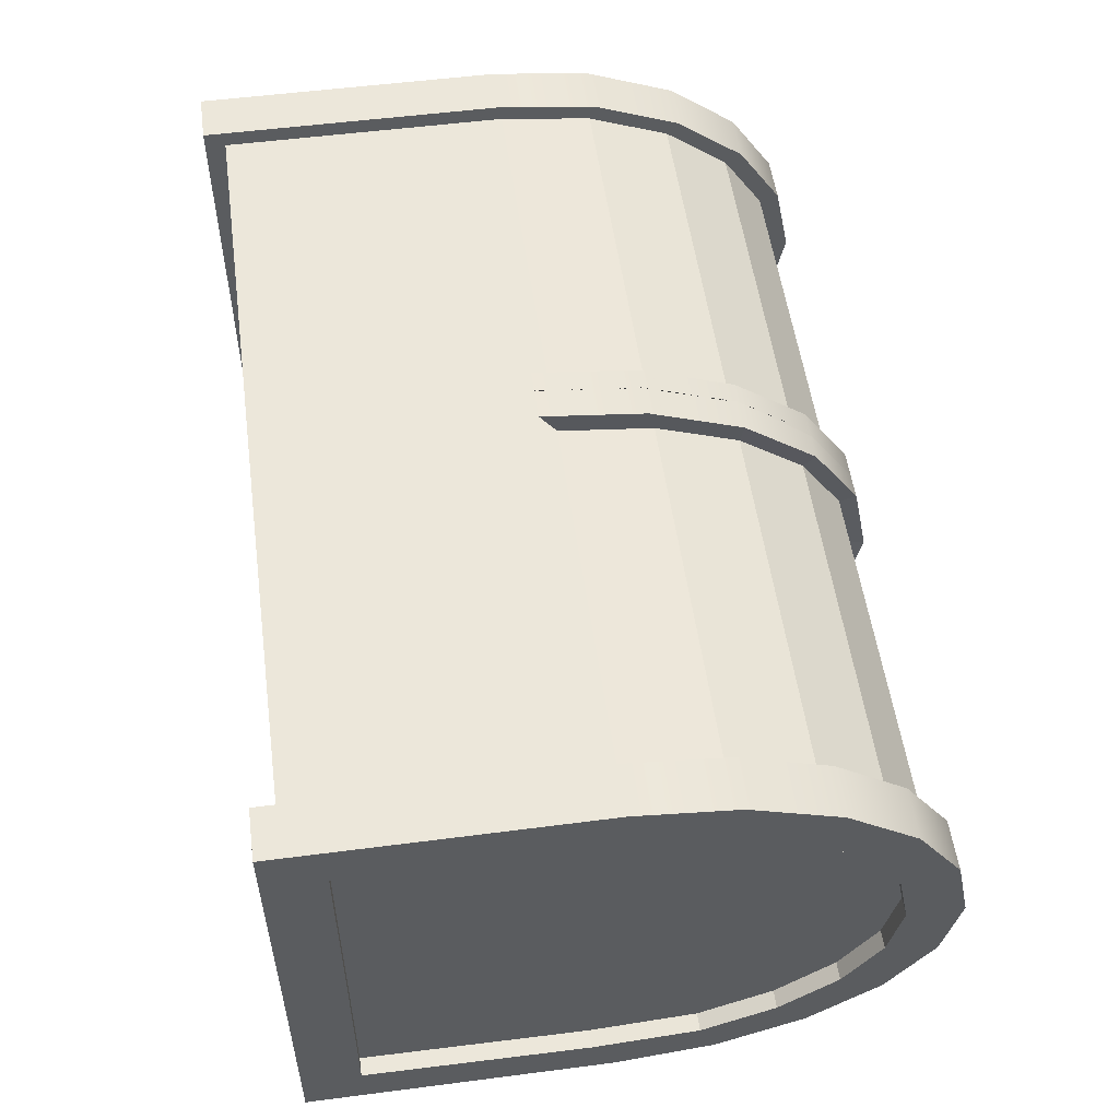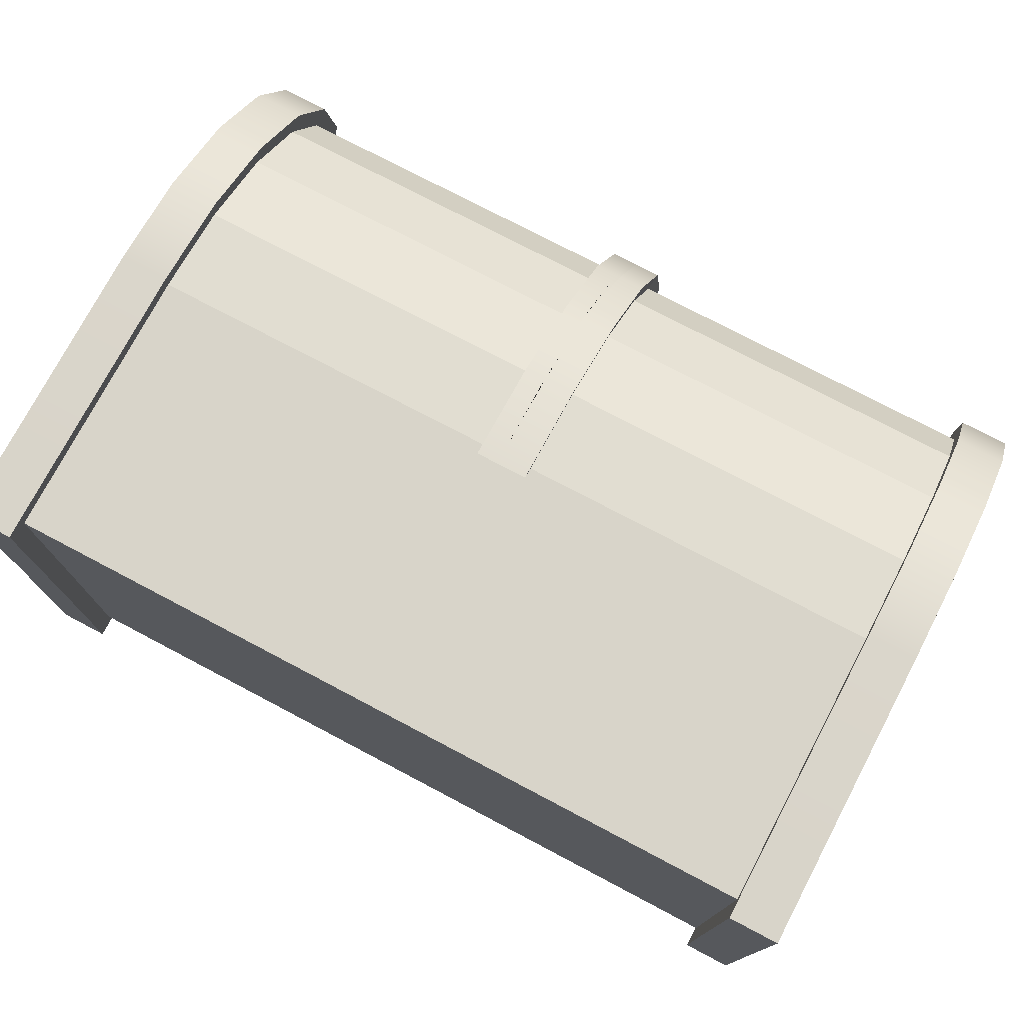
<metadata>
{"format":"obj","ext":"obj","renderer":"f3d","projection":"perspective","resolution":1024,"background":"white","views":[{"elev":54.1,"azim":82.1,"up":"+Z"},{"elev":75.6,"azim":27.8,"up":"+Z"}]}
</metadata>
<code>
g default
v -0.487 0.3999 -0.5377
v -0.487 0.6188 -0.5116
v -0.487 0.8135 -0.4352
v -0.487 0.9681 -0.3162
v -0.487 1.067 -0.1662
v -0.487 1.102 -3.8e-05
v -0.487 1.067 0.1662
v -0.487 0.9681 0.3161
v -0.487 0.8135 0.4351
v -0.487 0.6188 0.5115
v -0.487 0.4029 0.5378
v 0.5018 0.401 -0.5018
v 0.5018 0.6053 -0.4775
v 0.5018 0.7871 -0.4062
v 0.5018 0.9313 -0.2951
v 0.5018 1.024 -0.1551
v 0.4999 1.056 -0
v 0.4925 0.9313 0.2951
v 0.4814 0.7871 0.4062
v 0.4814 0.6053 0.4775
v 0.4814 0.4038 0.502
v 0.4814 -0.2225 0.001834
v -0.487 -0.2681 0.001927
v -0.487 -0.2703 -0.5349
v 0.4814 -0.2247 -0.4992
v -0.487 -0.2673 0.5387
v 0.4814 -0.2218 0.5029
v -0.3762 0.9313 0.2951
v -0.3762 1.024 0.1551
v -0.3762 1.056 -0
v -0.3762 1.024 -0.1551
v -0.3762 0.9313 -0.2951
v -0.3762 0.7871 -0.4062
v -0.3762 0.6053 -0.4775
v -0.3762 0.401 -0.5018
v -0.3762 -0.2247 -0.4992
v -0.3762 -0.2225 0.001834
v -0.3762 -0.2218 0.5029
v -0.3762 0.4038 0.502
v -0.3762 0.6053 0.4775
v -0.3762 0.7871 0.4062
v -0.487 0.3898 -0.5187
v -0.487 0.3796 -0.4997
v -0.487 0.3694 -0.4807
v -0.487 0.3593 -0.4617
v -0.487 0.3491 -0.4427
v -0.487 0.6117 -0.4947
v -0.487 0.6046 -0.4779
v -0.487 0.5975 -0.4611
v -0.487 0.5904 -0.4442
v -0.487 0.5833 -0.4274
v -0.487 0.7999 -0.4206
v -0.487 0.7862 -0.4059
v -0.487 0.7725 -0.3913
v -0.487 0.7588 -0.3767
v -0.487 0.7451 -0.3621
v -0.487 0.9489 -0.3053
v -0.487 0.9296 -0.2945
v -0.487 0.9104 -0.2837
v -0.487 0.8911 -0.2728
v -0.487 0.8719 -0.262
v -0.487 1.044 -0.1605
v -0.487 1.021 -0.1547
v -0.487 0.9984 -0.1489
v -0.487 0.9754 -0.1431
v -0.487 0.9524 -0.1373
v -0.487 1.077 -3.5e-05
v -0.487 1.053 -3.2e-05
v -0.487 1.029 -2.9e-05
v -0.487 1.004 -2.6e-05
v -0.487 0.98 -2.3e-05
v -0.487 1.044 0.1604
v -0.487 1.021 0.1546
v -0.487 0.9984 0.1488
v -0.487 0.9754 0.143
v -0.487 0.9524 0.1373
v -0.487 0.9489 0.3053
v -0.487 0.9296 0.2944
v -0.487 0.9104 0.2836
v -0.487 0.8911 0.2728
v -0.487 0.8719 0.2619
v -0.487 0.7999 0.4205
v -0.487 0.7862 0.4059
v -0.487 0.7725 0.3913
v -0.487 0.7588 0.3767
v -0.487 0.7451 0.3621
v -0.487 0.6117 0.4946
v -0.487 0.6047 0.4778
v -0.487 0.5976 0.4609
v -0.487 0.5905 0.4441
v -0.487 0.5835 0.4273
v -0.487 0.3926 0.5189
v -0.487 0.3823 0.4999
v -0.487 0.372 0.481
v -0.487 0.3617 0.462
v -0.487 0.3514 0.4431
v -0.487 -0.2449 -0.5146
v -0.487 -0.2194 -0.4944
v -0.487 -0.1939 -0.4741
v -0.487 -0.1684 -0.4539
v -0.487 -0.1429 -0.4337
v -0.487 -0.2427 0.001857
v -0.487 -0.2173 0.001786
v -0.487 -0.192 0.001715
v -0.487 -0.1666 0.001645
v -0.487 -0.1413 0.001574
v -0.487 -0.242 0.5184
v -0.487 -0.2166 0.498
v -0.487 -0.1912 0.4776
v -0.487 -0.1659 0.4572
v -0.487 -0.1405 0.4368
v -0.487 0.3999 -0.5377
v -0.487 0.6188 -0.5116
v -0.3762 0.6188 -0.5116
v -0.3762 0.3999 -0.5377
v -0.487 0.8135 -0.4352
v -0.3762 0.8135 -0.4352
v -0.487 0.9681 -0.3162
v -0.3762 0.9681 -0.3162
v -0.487 1.067 -0.1662
v -0.3762 1.067 -0.1662
v -0.487 1.102 -3.8e-05
v -0.3762 1.102 -3.8e-05
v -0.487 1.067 0.1662
v -0.3762 1.067 0.1662
v -0.487 0.9681 0.3161
v -0.3762 0.9681 0.3161
v -0.487 0.8135 0.4351
v -0.3762 0.8135 0.4351
v -0.487 0.6188 0.5115
v -0.3762 0.6188 0.5115
v -0.487 0.4029 0.5378
v -0.3762 0.4029 0.5378
v -0.3762 -0.2681 0.001927
v -0.487 -0.2681 0.001927
v -0.487 -0.2703 -0.5349
v -0.3762 -0.2703 -0.5349
v -0.487 -0.2673 0.5387
v -0.3762 -0.2673 0.5387
v -0.4473 0.3491 -0.4427
v -0.4473 0.5833 -0.4274
v -0.4473 0.4031 8.2e-05
v -0.4473 0.7451 -0.3621
v -0.4473 0.8719 -0.262
v -0.4473 0.9524 -0.1373
v -0.4473 0.98 -2.3e-05
v -0.4473 0.9524 0.1373
v -0.4473 0.8719 0.2619
v -0.4473 0.7451 0.3621
v -0.4473 0.5835 0.4273
v -0.4473 0.3514 0.4431
v -0.4473 -0.1429 -0.4337
v -0.4473 -0.1413 0.001574
v -0.4473 -0.1405 0.4368
v 1.47 0.3999 -0.5377
v 1.47 0.6188 -0.5116
v 1.47 0.8135 -0.4352
v 1.47 0.9681 -0.3162
v 1.47 1.067 -0.1662
v 1.47 1.102 -3.8e-05
v 1.47 1.067 0.1662
v 1.47 0.9681 0.3161
v 1.47 0.8135 0.4351
v 1.47 0.6188 0.5115
v 1.47 0.4029 0.5378
v 1.47 -0.2681 0.001927
v 1.47 -0.2703 -0.5349
v 1.47 -0.2673 0.5387
v 1.359 0.9313 0.2951
v 1.359 1.024 0.1551
v 1.359 1.056 -0
v 1.359 1.024 -0.1551
v 1.359 0.9313 -0.2951
v 1.359 0.7871 -0.4062
v 1.359 0.6053 -0.4775
v 1.359 0.401 -0.5018
v 1.359 -0.2247 -0.4992
v 1.359 -0.2225 0.001834
v 1.359 -0.2218 0.5029
v 1.359 0.4038 0.502
v 1.359 0.6053 0.4775
v 1.359 0.7871 0.4062
v 1.47 0.3898 -0.5187
v 1.47 0.3796 -0.4997
v 1.47 0.3694 -0.4807
v 1.47 0.3593 -0.4617
v 1.47 0.3491 -0.4427
v 1.47 0.6117 -0.4947
v 1.47 0.6046 -0.4779
v 1.47 0.5975 -0.4611
v 1.47 0.5904 -0.4442
v 1.47 0.5833 -0.4274
v 1.47 0.7999 -0.4206
v 1.47 0.7862 -0.4059
v 1.47 0.7725 -0.3913
v 1.47 0.7588 -0.3767
v 1.47 0.7451 -0.3621
v 1.47 0.9489 -0.3053
v 1.47 0.9296 -0.2945
v 1.47 0.9104 -0.2837
v 1.47 0.8911 -0.2728
v 1.47 0.8719 -0.262
v 1.47 1.044 -0.1605
v 1.47 1.021 -0.1547
v 1.47 0.9984 -0.1489
v 1.47 0.9754 -0.1431
v 1.47 0.9524 -0.1373
v 1.47 1.077 -3.5e-05
v 1.47 1.053 -3.2e-05
v 1.47 1.029 -2.9e-05
v 1.47 1.004 -2.6e-05
v 1.47 0.98 -2.3e-05
v 1.47 1.044 0.1604
v 1.47 1.021 0.1546
v 1.47 0.9984 0.1488
v 1.47 0.9754 0.143
v 1.47 0.9524 0.1373
v 1.47 0.9489 0.3053
v 1.47 0.9296 0.2944
v 1.47 0.9104 0.2836
v 1.47 0.8911 0.2728
v 1.47 0.8719 0.2619
v 1.47 0.7999 0.4205
v 1.47 0.7862 0.4059
v 1.47 0.7725 0.3913
v 1.47 0.7588 0.3767
v 1.47 0.7451 0.3621
v 1.47 0.6117 0.4946
v 1.47 0.6047 0.4778
v 1.47 0.5976 0.4609
v 1.47 0.5905 0.4441
v 1.47 0.5835 0.4273
v 1.47 0.3926 0.5189
v 1.47 0.3823 0.4999
v 1.47 0.372 0.481
v 1.47 0.3617 0.462
v 1.47 0.3514 0.4431
v 1.47 -0.2449 -0.5146
v 1.47 -0.2194 -0.4944
v 1.47 -0.1939 -0.4741
v 1.47 -0.1684 -0.4539
v 1.47 -0.1429 -0.4337
v 1.47 -0.2427 0.001857
v 1.47 -0.2173 0.001786
v 1.47 -0.192 0.001715
v 1.47 -0.1666 0.001645
v 1.47 -0.1413 0.001574
v 1.47 -0.242 0.5184
v 1.47 -0.2166 0.498
v 1.47 -0.1912 0.4776
v 1.47 -0.1659 0.4572
v 1.47 -0.1405 0.4368
v 1.47 0.3999 -0.5377
v 1.47 0.6188 -0.5116
v 1.359 0.6188 -0.5116
v 1.359 0.3999 -0.5377
v 1.47 0.8135 -0.4352
v 1.359 0.8135 -0.4352
v 1.47 0.9681 -0.3162
v 1.359 0.9681 -0.3162
v 1.47 1.067 -0.1662
v 1.359 1.067 -0.1662
v 1.47 1.102 -3.8e-05
v 1.359 1.102 -3.8e-05
v 1.47 1.067 0.1662
v 1.359 1.067 0.1662
v 1.47 0.9681 0.3161
v 1.359 0.9681 0.3161
v 1.47 0.8135 0.4351
v 1.359 0.8135 0.4351
v 1.47 0.6188 0.5115
v 1.359 0.6188 0.5115
v 1.47 0.4029 0.5378
v 1.359 0.4029 0.5378
v 1.359 -0.2681 0.001927
v 1.47 -0.2681 0.001927
v 1.47 -0.2703 -0.5349
v 1.359 -0.2703 -0.5349
v 1.47 -0.2673 0.5387
v 1.359 -0.2673 0.5387
v 1.431 0.3491 -0.4427
v 1.431 0.5833 -0.4274
v 1.431 0.4031 8.2e-05
v 1.431 0.7451 -0.3621
v 1.431 0.8719 -0.262
v 1.431 0.9524 -0.1373
v 1.431 0.98 -2.3e-05
v 1.431 0.9524 0.1373
v 1.431 0.8719 0.2619
v 1.431 0.7451 0.3621
v 1.431 0.5835 0.4273
v 1.431 0.3514 0.4431
v 1.431 -0.1429 -0.4337
v 1.431 -0.1413 0.001574
v 1.431 -0.1405 0.4368
v 0.5018 0.401 -0.5018
v 0.5018 0.9313 -0.2951
v 0.5018 1.024 -0.1551
v 0.4814 0.787 0.4062
v 0.4814 0.6053 0.4775
v 0.4814 0.4038 0.502
v 0.4814 -0.2225 0.001834
v 0.4814 -0.2218 0.5029
v -0.3762 0.401 -0.5018
v -0.3762 -0.2247 -0.4992
v 0.5018 0.401 -0.5018
v 1.359 -0.2247 -0.4992
v 1.359 0.401 -0.5018
v -0.3762 0.4038 0.502
v 0.4814 0.4038 0.502
v -0.3762 -0.2218 0.5029
v 0.4814 -0.2218 0.5029
v 1.359 -0.2218 0.5029
v 1.359 0.4038 0.502
v -0.3762 0.401 -0.5018
v -0.3762 -0.2247 -0.4992
v 0.5018 0.401 -0.5018
v 1.359 -0.2247 -0.4992
v 0.5018 0.401 -0.5018
v 1.359 0.401 -0.5018
v -0.3762 0.401 -0.5018
v -0.3762 -0.2247 -0.4992
v 0.5018 0.401 -0.5018
v 0.5018 0.401 -0.5018
v 0.5018 0.401 -0.5018
v 1.359 0.401 -0.5018
v 1.359 -0.2247 -0.4992
v 0.3702 0.401 -0.5018
v 0.3702 0.401 -0.5018
v 0.3702 0.401 -0.5018
v 0.3702 0.401 -0.5018
v 0.3529 -0.2247 -0.4992
v 0.3529 -0.2225 0.001834
v 0.3529 -0.2218 0.5029
v 0.3529 -0.2218 0.5029
v 0.3529 0.4038 0.502
v 0.3529 0.4038 0.502
v 0.4394 1.024 0.1551
v 0.4394 0.9313 0.2951
v 0.4394 1.056 -0
v 0.4394 1.024 -0.1551
v 0.4394 0.9313 -0.2951
v 0.4394 0.7871 -0.4062
v 0.4394 0.6053 -0.4775
v 0.4394 0.401 -0.5018
v 0.4845 0.401 -0.5018
v 0.4394 0.6053 0.4775
v 0.4394 0.4038 0.502
v 0.4831 0.4038 0.502
v 0.4394 0.7871 0.4062
v 0.544 1.024 0.1551
v 0.544 0.9313 0.2951
v 0.544 1.056 -0
v 0.544 1.024 -0.1551
v 0.544 0.9313 -0.2951
v 0.544 0.7871 -0.4062
v 0.544 0.6053 -0.4775
v 0.544 0.401 -0.5018
v 0.544 0.6053 0.4775
v 0.544 0.4038 0.502
v 0.544 0.7871 0.4062
v 0.4332 1.059 0.1736
v 0.4837 1.059 0.1736
v 0.4332 0.9555 0.3303
v 0.4821 0.9555 0.3303
v 0.4926 0.9555 0.3303
v 0.4915 1.059 0.1736
v 0.4332 1.095 -1.1e-05
v 0.5009 1.095 -1.1e-05
v 0.4332 1.059 -0.1736
v 0.4837 1.059 -0.1736
v 0.503 1.059 -0.1736
v 0.4332 0.9555 -0.3303
v 0.4837 0.9555 -0.3303
v 0.503 0.9555 -0.3303
v 0.4332 0.5906 -0.5344
v 0.5502 0.5906 -0.5344
v 0.503 0.5906 -0.5344
v 0.503 0.3619 -0.5617
v 0.4332 0.5906 0.5344
v 0.4821 0.5906 0.5344
v 0.4332 0.3651 0.5619
v 0.4821 0.3651 0.5619
v 0.4802 0.3651 0.5619
v 0.4802 0.5906 0.5344
v 0.4332 0.794 0.4546
v 0.4821 0.794 0.4546
v 0.4802 0.794 0.4546
v 0.5502 1.059 0.1736
v 0.5502 0.9555 0.3303
v 0.5502 1.095 -1.1e-05
v 0.5502 1.059 -0.1736
v 0.5502 0.9555 -0.3303
v 0.5502 0.794 -0.4546
v 0.503 0.794 -0.4546
v 0.5502 0.5906 0.5344
v 0.5502 0.3651 0.5619
v 0.5502 0.794 0.4546
v 0.4332 0.794 -0.4546
v 0.4837 0.794 -0.4546
v 0.4332 0.3619 -0.5987
v 0.4837 0.3619 -0.5987
v 0.4332 0.5906 -0.5714
v 0.4837 0.5906 -0.5714
v 0.503 0.5906 -0.5714
v 0.503 0.3619 -0.5987
v 0.5502 0.3619 -0.5987
v 0.503 0.3619 -0.5987
v 0.503 0.5906 -0.5714
v 0.5502 0.5906 -0.5714
v 0.4394 0.401 -0.5018
v 0.4845 0.401 -0.5018
v 0.4394 0.6053 -0.4775
v 0.4332 0.5906 -0.5344
v 0.5018 0.401 -0.5018
v 0.503 0.3619 -0.5617
v 0.544 0.401 -0.5018
v 0.544 0.6053 -0.4775
v 0.5502 0.5906 -0.5344
v 0.4332 0.3619 -0.5987
v 0.4837 0.3619 -0.5987
v 0.4332 0.5906 -0.5714
v 0.503 0.3619 -0.5987
v 0.503 0.3619 -0.5987
v 0.5502 0.3619 -0.5987
v 0.5502 0.5906 -0.5714
v 0.4394 0.401 -0.5018
v 0.4845 0.401 -0.5018
v 0.4394 0.6053 -0.4775
v 0.4332 0.5906 -0.5344
v 0.5018 0.401 -0.5018
v 0.503 0.3619 -0.5617
v 0.4332 0.3619 -0.5987
v 0.4837 0.3619 -0.5987
v 0.4332 0.5906 -0.5714
v 0.503 0.3619 -0.5987
v 0.544 0.401 -0.5018
v 0.5018 0.401 -0.5018
v 0.503 0.3619 -0.5617
v 0.544 0.6053 -0.4775
v 0.5502 0.5906 -0.5344
v 0.503 0.3619 -0.5987
v 0.5502 0.3619 -0.5987
v 0.5502 0.5906 -0.5714
v 0.4837 0.5906 -0.5714
v 0.4332 0.5906 -0.5714
v 0.4837 0.5859 -0.5317
v 0.5502 0.5906 -0.5714
v 0.503 0.5906 -0.5714
v 0.3931 0.3613 -0.4711
v 0.4845 0.3591 -0.4745
v 0.3832 0.3119 -0.5468
v 0.4837 0.3119 -0.5468
v 0.3897 0.6046 -0.4718
v 0.3832 0.5903 -0.5316
v 0.5018 0.3591 -0.4745
v 0.503 0.3119 -0.5468
v 0.3832 0.3119 -0.5987
v 0.4837 0.3119 -0.5987
v 0.3832 0.5906 -0.5714
v 0.503 0.3119 -0.5987
v 0.5903 0.3613 -0.4711
v 0.5018 0.3591 -0.4745
v 0.503 0.3119 -0.5468
v 0.6002 0.2992 -0.5663
v 0.5936 0.6046 -0.4718
v 0.6002 0.5903 -0.5316
v 0.503 0.3119 -0.5987
v 0.6002 0.3119 -0.5987
v 0.6002 0.5906 -0.5714
v 0.4332 0.5859 -0.5317
v 0.503 0.5859 -0.5317
v 0.5502 0.5859 -0.5317
v 0.503 0.5859 -0.5317
g pCylinder1
f 112 113 114 115
f 113 116 117 114
f 116 118 119 117
f 118 120 121 119
f 120 122 123 121
f 122 124 125 123
f 124 126 127 125
f 126 128 129 127
f 128 130 131 129
f 130 132 133 131
f 141 140 142
f 143 141 142
f 144 143 142
f 145 144 142
f 146 145 142
f 147 146 142
f 148 147 142
f 149 148 142
f 150 149 142
f 151 150 142
f 134 135 136 137
f 139 138 135 134
f 142 140 152 153
f 112 115 137 136
f 133 132 138 139
f 151 142 153 154
f 363 362 364 365 366 367
f 369 368 362 363 367
f 371 370 368 369 372
f 374 373 370 371 372 375
f 402 401 403 404 405 406
f 332 322 321 331 323 25
f 333 37 36 332 25 22
f 334 38 37 333 22 27
f 336 309 311 335 312 310
f 381 380 382 383 384 385
f 387 386 380 381 385 388
f 365 364 386 387 388 366
f 50 49 48 47 2 1 42 43 44 45 46 51
f 55 54 53 52 3 2 47 48 49 50 51 56
f 60 59 58 57 4 3 52 53 54 55 56 61
f 65 64 63 62 5 4 57 58 59 60 61 66
f 70 69 68 67 6 5 62 63 64 65 66 71
f 75 74 73 72 7 6 67 68 69 70 71 76
f 80 79 78 77 8 7 72 73 74 75 76 81
f 85 84 83 82 9 8 77 78 79 80 81 86
f 90 89 88 87 10 9 82 83 84 85 86 91
f 95 94 93 92 11 10 87 88 89 90 91 96
f 100 101 46 45 44 43 42 1 24 97 98 99
f 100 99 98 97 24 23 102 103 104 105 106 101
f 110 111 106 105 104 103 102 23 26 107 108 109
f 110 109 108 107 26 11 92 93 94 95 96 111
f 1 2 113 112
f 34 35 115 114
f 2 3 116 113
f 33 34 114 117
f 3 4 118 116
f 32 33 117 119
f 4 5 120 118
f 31 32 119 121
f 5 6 122 120
f 30 31 121 123
f 6 7 124 122
f 29 30 123 125
f 7 8 126 124
f 28 29 125 127
f 8 9 128 126
f 41 28 127 129
f 9 10 130 128
f 40 41 129 131
f 10 11 132 130
f 39 40 131 133
f 23 24 136 135
f 36 37 134 137
f 26 23 135 138
f 37 38 139 134
f 35 36 137 115
f 24 1 112 136
f 11 26 138 132
f 38 39 133 139
f 51 46 140 141
f 56 51 141 143
f 61 56 143 144
f 66 61 144 145
f 71 66 145 146
f 76 71 146 147
f 81 76 147 148
f 86 81 148 149
f 91 86 149 150
f 96 91 150 151
f 46 101 152 140
f 101 106 153 152
f 106 111 154 153
f 111 96 151 154
f 253 256 255 254
f 254 255 258 257
f 257 258 260 259
f 259 260 262 261
f 261 262 264 263
f 263 264 266 265
f 265 266 268 267
f 267 268 270 269
f 269 270 272 271
f 271 272 274 273
f 282 283 281
f 284 283 282
f 285 283 284
f 286 283 285
f 287 283 286
f 288 283 287
f 289 283 288
f 290 283 289
f 291 283 290
f 292 283 291
f 275 278 277 276
f 280 275 276 279
f 283 294 293 281
f 253 277 278 256
f 274 280 279 273
f 292 295 294 283
f 389 367 366 390
f 391 369 367 389
f 392 372 369 391
f 393 375 372 392
f 394 395 375 393
f 377 378 395 394
f 407 408 409 410
f 22 25 177 178
f 27 22 178 179
f 312 313 314 310 21 27
f 396 385 384 397
f 398 388 385 396
f 390 366 388 398
f 191 192 187 186 185 184 183 155 156 188 189 190
f 196 197 192 191 190 189 188 156 157 193 194 195
f 201 202 197 196 195 194 193 157 158 198 199 200
f 206 207 202 201 200 199 198 158 159 203 204 205
f 211 212 207 206 205 204 203 159 160 208 209 210
f 216 217 212 211 210 209 208 160 161 213 214 215
f 221 222 217 216 215 214 213 161 162 218 219 220
f 226 227 222 221 220 219 218 162 163 223 224 225
f 231 232 227 226 225 224 223 163 164 228 229 230
f 236 237 232 231 230 229 228 164 165 233 234 235
f 241 240 239 238 167 155 183 184 185 186 187 242
f 241 242 247 246 245 244 243 166 167 238 239 240
f 251 250 249 248 168 166 243 244 245 246 247 252
f 251 252 237 236 235 234 233 165 168 248 249 250
f 155 253 254 156
f 175 255 256 176
f 156 254 257 157
f 174 258 255 175
f 157 257 259 158
f 173 260 258 174
f 158 259 261 159
f 172 262 260 173
f 159 261 263 160
f 171 264 262 172
f 160 263 265 161
f 170 266 264 171
f 161 265 267 162
f 169 268 266 170
f 162 267 269 163
f 182 270 268 169
f 163 269 271 164
f 181 272 270 182
f 164 271 273 165
f 180 274 272 181
f 166 276 277 167
f 177 278 275 178
f 168 279 276 166
f 178 275 280 179
f 176 256 278 177
f 167 277 253 155
f 165 273 279 168
f 179 280 274 180
f 192 282 281 187
f 197 284 282 192
f 202 285 284 197
f 207 286 285 202
f 212 287 286 207
f 217 288 287 212
f 222 289 288 217
f 227 290 289 222
f 232 291 290 227
f 237 292 291 232
f 187 281 293 242
f 242 293 294 247
f 247 294 295 252
f 252 295 292 237
f 12 13 296
f 395 378 377 376 399 400
f 14 15 297
f 15 16 298 297
f 16 17 298
f 18 19 299
f 19 20 300 299
f 20 21 301 300
f 12 25 296
f 25 22 302
f 21 27 303 301
f 27 22 302 303
f 36 35 304 305
f 329 304 35 328 12 306
f 12 25 306
f 332 36 305
f 177 25 307
f 25 12 306
f 12 176 308 306
f 176 177 307 308
f 337 39 309 336 310 21
f 39 38 311 309
f 335 311 38 334 27 312
f 27 21 310 312
f 27 179 313 312
f 179 180 314 313
f 180 21 310 314
f 305 304 315 316
f 330 315 304 329 306 317
f 306 25 317
f 332 305 316
f 307 25 318
f 25 324 325 326 327
f 306 308 320 319
f 308 307 318 320
f 316 315 321 322
f 331 321 315 330 317 323
f 317 25 323
f 332 316 322
f 25 306 324
f 306 319 325 324
f 319 320 326 325
f 320 318 327 326
f 318 25 327
f 29 28 339 338
f 30 29 338 340
f 31 30 340 341
f 32 31 341 342
f 33 32 342 343
f 375 395 400 399 373 374
f 34 33 343 344
f 328 35 345 346
f 35 34 344 345
f 12 328 346
f 40 39 348 347
f 39 337 349 348
f 337 21 349
f 41 40 347 350
f 28 41 350 339
f 169 170 351 352
f 170 171 353 351
f 171 172 354 353
f 172 173 355 354
f 173 174 356 355
f 174 175 357 356
f 176 12 358
f 175 176 358 357
f 21 180 360
f 180 181 359 360
f 181 182 361 359
f 182 169 352 361
f 338 339 364 362
f 340 338 362 368
f 341 340 368 370
f 17 16 372 369
f 342 341 370 373
f 16 15 375 372
f 451 450 452 453
f 450 454 455 452
f 456 451 453 457
f 347 348 382 380
f 348 349 383 382
f 349 21 384 383
f 21 20 385 384
f 350 347 380 386
f 20 19 388 385
f 339 350 386 364
f 19 18 366 388
f 352 351 389 390
f 351 353 391 389
f 16 17 369 372
f 353 354 392 391
f 15 16 372 375
f 354 355 393 392
f 14 15 375 395
f 355 356 394 393
f 356 357 377 394
f 462 463 464 465
f 466 462 465 467
f 20 21 384 385
f 21 360 397 384
f 360 359 396 397
f 19 20 385 388
f 359 361 398 396
f 18 19 388 366
f 361 352 390 398
f 344 343 399 376
f 15 14 395 375
f 343 342 373 399
f 453 452 458 459
f 452 455 460 458
f 457 453 459 461
f 465 464 468 469
f 467 465 469 470
f 346 345 411 412
f 345 344 413 411
f 344 376 414 413
f 12 346 412 415
f 379 12 415 416
f 358 12 415 417
f 12 379 416 415
f 357 358 417 418
f 377 357 418 419
f 401 402 421 420
f 376 403 422 414
f 403 401 420 422
f 402 406 423 421
f 406 379 416 423
f 379 408 424 416
f 408 407 425 424
f 407 410 426 425
f 410 377 419 426
f 412 411 427 428
f 411 413 429 427
f 413 414 430 429
f 415 412 428 431
f 416 415 431 432
f 420 421 434 433
f 414 422 435 430
f 422 420 433 435
f 421 423 436 434
f 423 416 432 436
f 417 415 438 437
f 415 416 439 438
f 418 417 437 440
f 419 418 440 441
f 416 424 442 439
f 424 425 443 442
f 425 426 444 443
f 426 419 441 444
f 376 377 404 403
f 404 403 446 445
f 378 405 404 377
f 378 377 404 447
f 377 410 448 404
f 410 409 449 448
f 409 378 447 449
f 428 427 450 451
f 427 429 454 450
f 429 430 455 454
f 431 428 451 456
f 432 431 456 457
f 433 434 459 458
f 430 435 460 455
f 435 433 458 460
f 434 436 461 459
f 436 432 457 461
f 437 438 463 462
f 438 439 464 463
f 440 437 462 466
f 441 440 466 467
f 439 442 468 464
f 442 443 469 468
f 443 444 470 469
f 444 441 467 470
f 403 404 447 471
f 404 405 472 447
f 410 409 474 473

</code>
